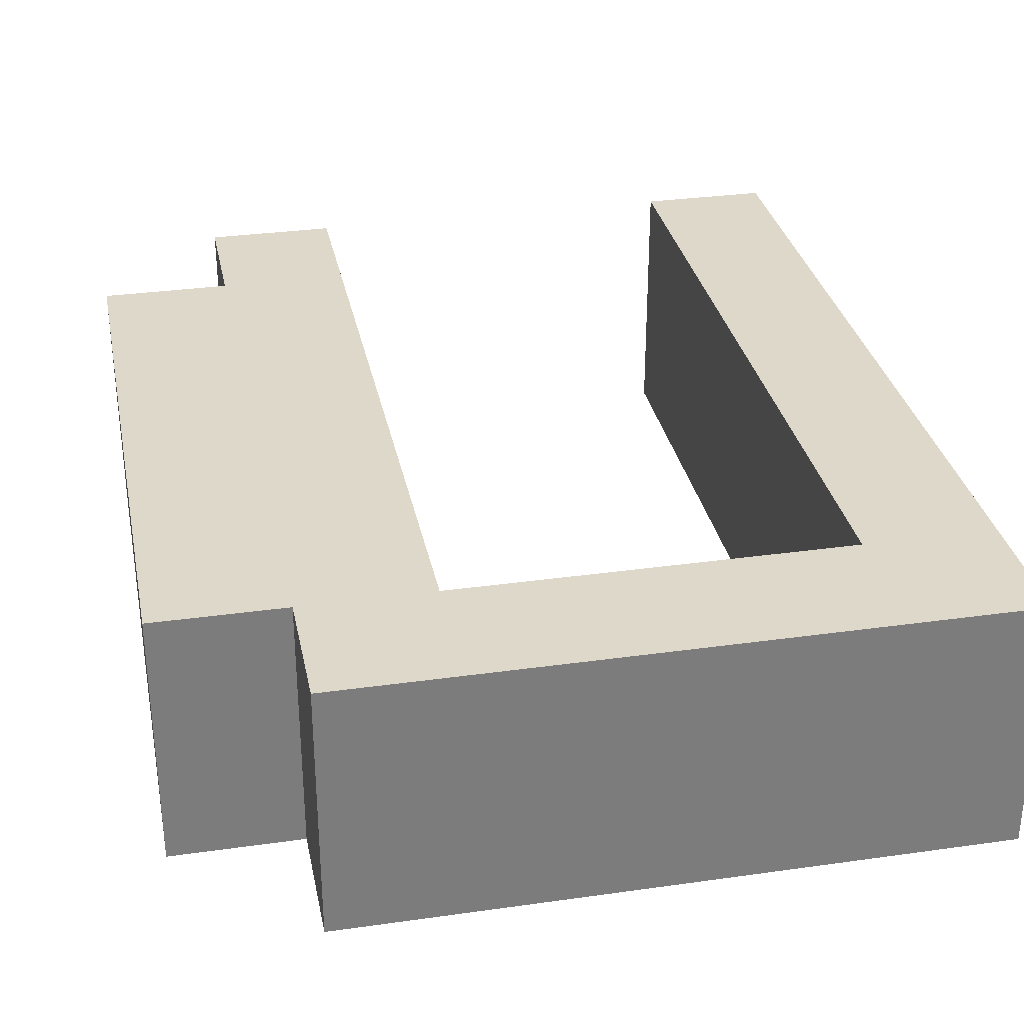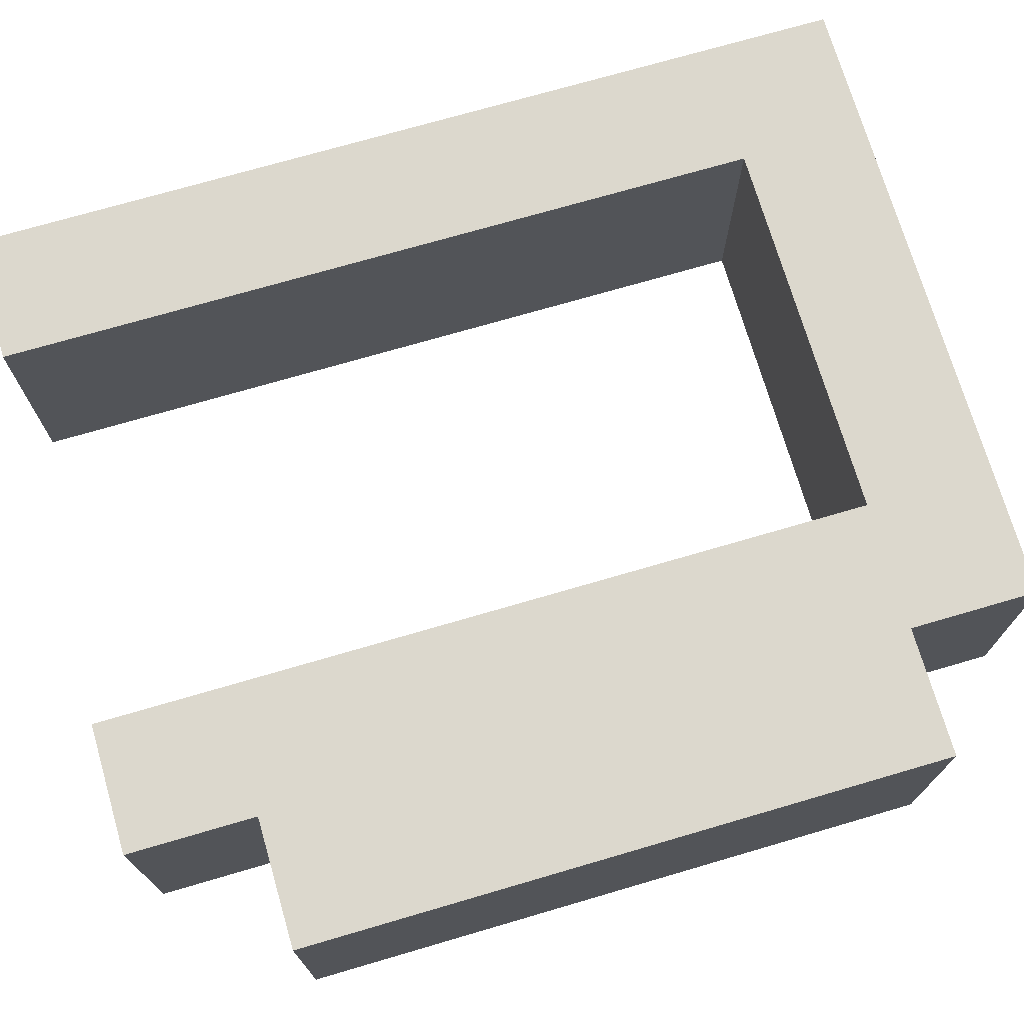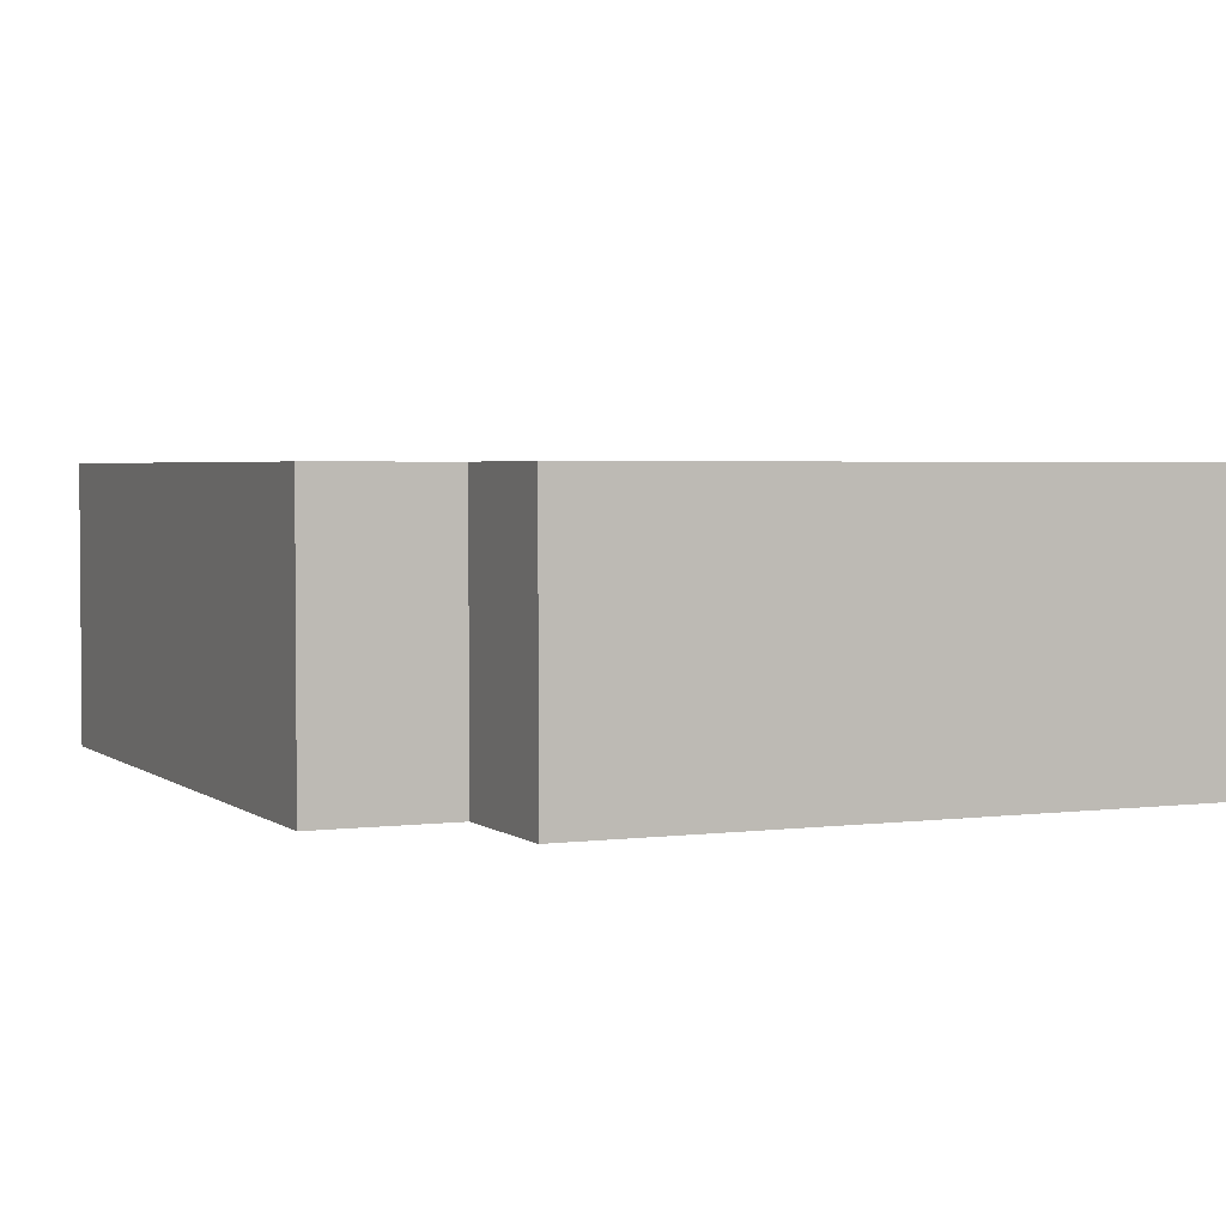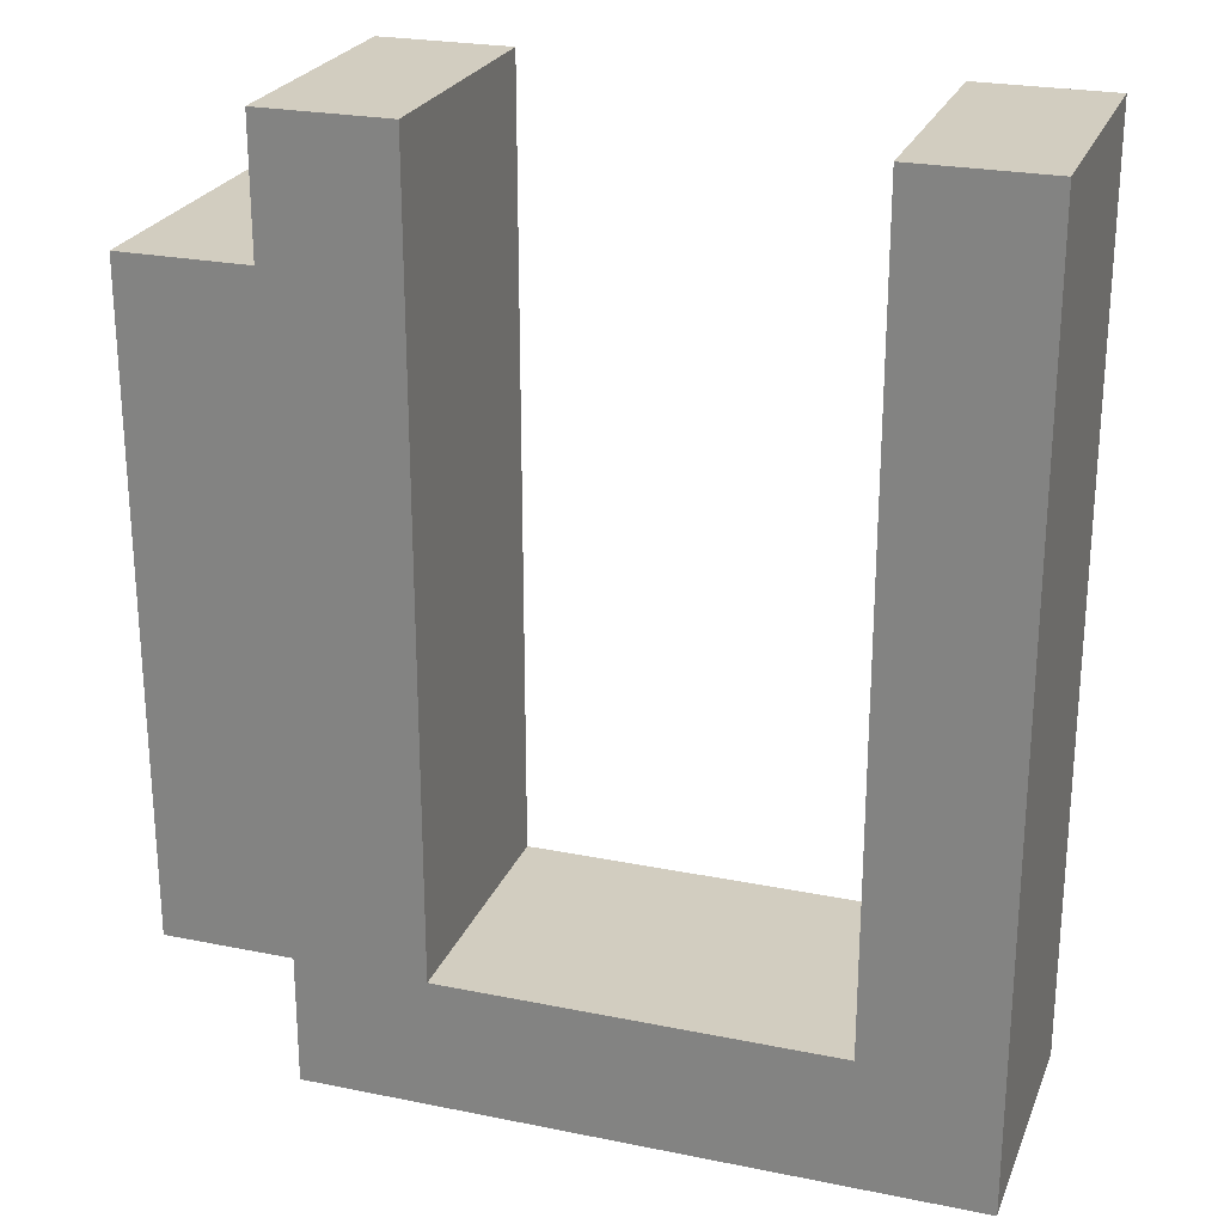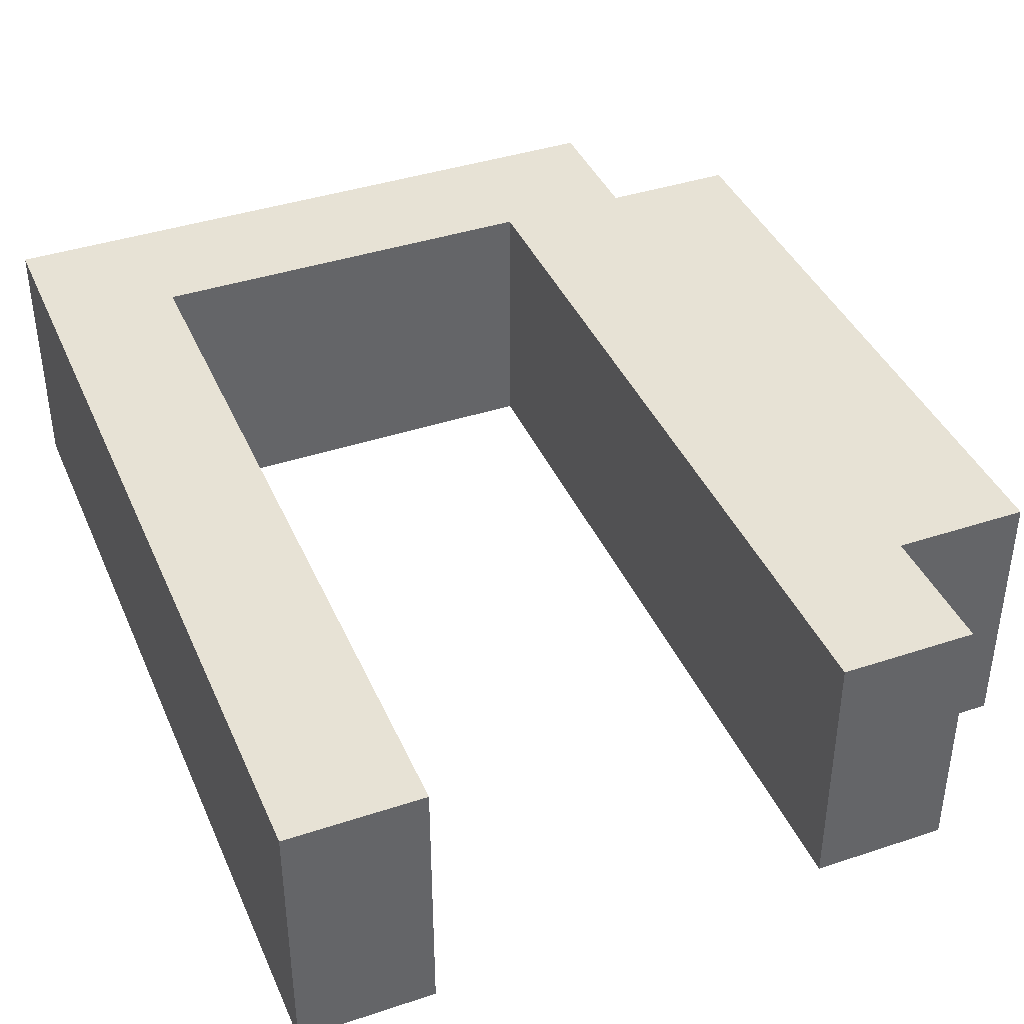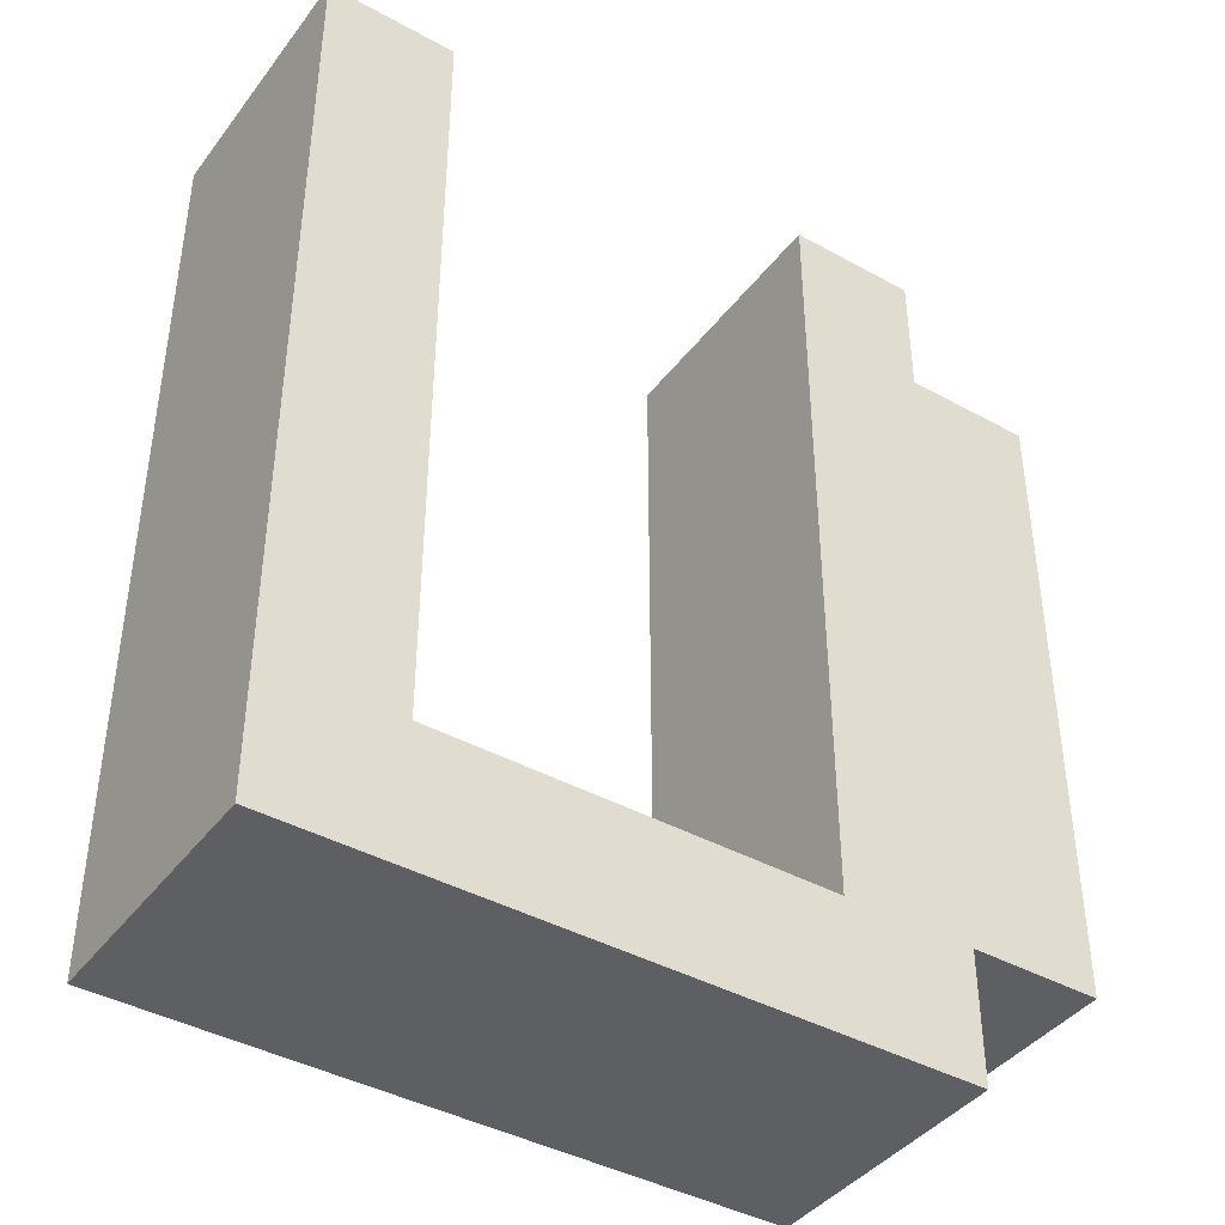
<metadata>
{"format":"obj","ext":"obj","renderer":"f3d","projection":"perspective","resolution":1024,"background":"white","views":[{"elev":31.6,"azim":-11.3,"up":"+Z"},{"elev":72.6,"azim":-106.3,"up":"+Z"},{"elev":3.0,"azim":-24.2,"up":"+Z"},{"elev":24.5,"azim":18.4,"up":"+Y"},{"elev":40.2,"azim":157.8,"up":"+Z"},{"elev":-41.3,"azim":146.2,"up":"+Y"}]}
</metadata>
<code>
o 1
v -1 3 0
v 0 3 0
v -1 2 0
v 0 3 0
v 0 2 0
v -1 2 0
v 0 3 2
v -1 3 2
v 0 2 2
v -1 3 2
v -1 2 2
v 0 2 2
v 3 3 0
v 4 3 0
v 3 2 0
v 4 3 0
v 4 2 0
v 3 2 0
v 4 3 2
v 3 3 2
v 4 2 2
v 3 3 2
v 3 2 2
v 4 2 2
v -2 2 0
v 0 2 0
v -2 1 0
v 0 2 0
v 0 1 0
v -2 1 0
v 0 2 2
v -2 2 2
v 0 1 2
v -2 2 2
v -2 1 2
v 0 1 2
v 3 2 0
v 4 2 0
v 3 1 0
v 4 2 0
v 4 1 0
v 3 1 0
v 4 2 2
v 3 2 2
v 4 1 2
v 3 2 2
v 3 1 2
v 4 1 2
v -2 1 0
v 0 1 0
v -2 0 0
v 0 1 0
v 0 0 0
v -2 0 0
v 0 1 2
v -2 1 2
v 0 0 2
v -2 1 2
v -2 0 2
v 0 0 2
v 3 1 0
v 4 1 0
v 3 0 0
v 4 1 0
v 4 0 0
v 3 0 0
v 4 1 2
v 3 1 2
v 4 0 2
v 3 1 2
v 3 0 2
v 4 0 2
v -2 0 0
v 0 0 0
v -2 -1 0
v 0 0 0
v 0 -1 0
v -2 -1 0
v 0 0 2
v -2 0 2
v 0 -1 2
v -2 0 2
v -2 -1 2
v 0 -1 2
v 3 0 0
v 4 0 0
v 3 -1 0
v 4 0 0
v 4 -1 0
v 3 -1 0
v 4 0 2
v 3 0 2
v 4 -1 2
v 3 0 2
v 3 -1 2
v 4 -1 2
v -2 -1 0
v 0 -1 0
v -2 -2 0
v 0 -1 0
v 0 -2 0
v -2 -2 0
v 0 -1 2
v -2 -1 2
v 0 -2 2
v -2 -1 2
v -2 -2 2
v 0 -2 2
v 3 -1 0
v 4 -1 0
v 3 -2 0
v 4 -1 0
v 4 -2 0
v 3 -2 0
v 4 -1 2
v 3 -1 2
v 4 -2 2
v 3 -1 2
v 3 -2 2
v 4 -2 2
v -2 -2 0
v 0 -2 0
v -2 -3 0
v 0 -2 0
v 0 -3 0
v -2 -3 0
v 0 -2 2
v -2 -2 2
v 0 -3 2
v -2 -2 2
v -2 -3 2
v 0 -3 2
v 3 -2 0
v 4 -2 0
v 3 -3 0
v 4 -2 0
v 4 -3 0
v 3 -3 0
v 4 -2 2
v 3 -2 2
v 4 -3 2
v 3 -2 2
v 3 -3 2
v 4 -3 2
v -1 -3 0
v 4 -3 0
v -1 -4 0
v 4 -3 0
v 4 -4 0
v -1 -4 0
v 4 -3 2
v -1 -3 2
v 4 -4 2
v -1 -3 2
v -1 -4 2
v 4 -4 2
v -1 2 0
v -1 2 2
v -1 3 0
v -1 2 2
v -1 3 2
v -1 3 0
v 3 2 0
v 3 2 2
v 3 3 0
v 3 2 2
v 3 3 2
v 3 3 0
v -2 1 0
v -2 1 2
v -2 2 0
v -2 1 2
v -2 2 2
v -2 2 0
v 3 1 0
v 3 1 2
v 3 2 0
v 3 1 2
v 3 2 2
v 3 2 0
v -2 0 0
v -2 0 2
v -2 1 0
v -2 0 2
v -2 1 2
v -2 1 0
v 3 0 0
v 3 0 2
v 3 1 0
v 3 0 2
v 3 1 2
v 3 1 0
v -2 -1 0
v -2 -1 2
v -2 0 0
v -2 -1 2
v -2 0 2
v -2 0 0
v 3 -1 0
v 3 -1 2
v 3 0 0
v 3 -1 2
v 3 0 2
v 3 0 0
v -2 -2 0
v -2 -2 2
v -2 -1 0
v -2 -2 2
v -2 -1 2
v -2 -1 0
v 3 -2 0
v 3 -2 2
v 3 -1 0
v 3 -2 2
v 3 -1 2
v 3 -1 0
v -2 -3 0
v -2 -3 2
v -2 -2 0
v -2 -3 2
v -2 -2 2
v -2 -2 0
v 3 -3 0
v 3 -3 2
v 3 -2 0
v 3 -3 2
v 3 -2 2
v 3 -2 0
v -1 -4 0
v -1 -4 2
v -1 -3 0
v -1 -4 2
v -1 -3 2
v -1 -3 0
v 0 3 0
v 0 3 2
v 0 2 0
v 0 3 2
v 0 2 2
v 0 2 0
v 4 3 0
v 4 3 2
v 4 2 0
v 4 3 2
v 4 2 2
v 4 2 0
v 0 2 0
v 0 2 2
v 0 1 0
v 0 2 2
v 0 1 2
v 0 1 0
v 4 2 0
v 4 2 2
v 4 1 0
v 4 2 2
v 4 1 2
v 4 1 0
v 0 1 0
v 0 1 2
v 0 0 0
v 0 1 2
v 0 0 2
v 0 0 0
v 4 1 0
v 4 1 2
v 4 0 0
v 4 1 2
v 4 0 2
v 4 0 0
v 0 0 0
v 0 0 2
v 0 -1 0
v 0 0 2
v 0 -1 2
v 0 -1 0
v 4 0 0
v 4 0 2
v 4 -1 0
v 4 0 2
v 4 -1 2
v 4 -1 0
v 0 -1 0
v 0 -1 2
v 0 -2 0
v 0 -1 2
v 0 -2 2
v 0 -2 0
v 4 -1 0
v 4 -1 2
v 4 -2 0
v 4 -1 2
v 4 -2 2
v 4 -2 0
v 0 -2 0
v 0 -2 2
v 0 -3 0
v 0 -2 2
v 0 -3 2
v 0 -3 0
v 4 -2 0
v 4 -2 2
v 4 -3 0
v 4 -2 2
v 4 -3 2
v 4 -3 0
v 4 -3 0
v 4 -3 2
v 4 -4 0
v 4 -3 2
v 4 -4 2
v 4 -4 0
v -2 2 0
v -2 2 2
v -1 2 0
v -2 2 2
v -1 2 2
v -1 2 0
v -1 3 0
v -1 3 2
v 0 3 0
v -1 3 2
v 0 3 2
v 0 3 0
v 0 -3 0
v 0 -3 2
v 1 -3 0
v 0 -3 2
v 1 -3 2
v 1 -3 0
v 1 -3 0
v 1 -3 2
v 2 -3 0
v 1 -3 2
v 2 -3 2
v 2 -3 0
v 2 -3 0
v 2 -3 2
v 3 -3 0
v 2 -3 2
v 3 -3 2
v 3 -3 0
v 3 3 0
v 3 3 2
v 4 3 0
v 3 3 2
v 4 3 2
v 4 3 0
v -1 -3 0
v -1 -3 2
v -2 -3 0
v -1 -3 2
v -2 -3 2
v -2 -3 0
v 0 -4 0
v 0 -4 2
v -1 -4 0
v 0 -4 2
v -1 -4 2
v -1 -4 0
v 1 -4 0
v 1 -4 2
v 0 -4 0
v 1 -4 2
v 0 -4 2
v 0 -4 0
v 2 -4 0
v 2 -4 2
v 1 -4 0
v 2 -4 2
v 1 -4 2
v 1 -4 0
v 3 -4 0
v 3 -4 2
v 2 -4 0
v 3 -4 2
v 2 -4 2
v 2 -4 0
v 4 -4 0
v 4 -4 2
v 3 -4 0
v 4 -4 2
v 3 -4 2
v 3 -4 0
f 1 2 3
f 4 5 6
f 7 8 9
f 10 11 12
f 13 14 15
f 16 17 18
f 19 20 21
f 22 23 24
f 25 26 27
f 28 29 30
f 31 32 33
f 34 35 36
f 37 38 39
f 40 41 42
f 43 44 45
f 46 47 48
f 49 50 51
f 52 53 54
f 55 56 57
f 58 59 60
f 61 62 63
f 64 65 66
f 67 68 69
f 70 71 72
f 73 74 75
f 76 77 78
f 79 80 81
f 82 83 84
f 85 86 87
f 88 89 90
f 91 92 93
f 94 95 96
f 97 98 99
f 100 101 102
f 103 104 105
f 106 107 108
f 109 110 111
f 112 113 114
f 115 116 117
f 118 119 120
f 121 122 123
f 124 125 126
f 127 128 129
f 130 131 132
f 133 134 135
f 136 137 138
f 139 140 141
f 142 143 144
f 145 146 147
f 148 149 150
f 151 152 153
f 154 155 156
f 157 158 159
f 160 161 162
f 163 164 165
f 166 167 168
f 169 170 171
f 172 173 174
f 175 176 177
f 178 179 180
f 181 182 183
f 184 185 186
f 187 188 189
f 190 191 192
f 193 194 195
f 196 197 198
f 199 200 201
f 202 203 204
f 205 206 207
f 208 209 210
f 211 212 213
f 214 215 216
f 217 218 219
f 220 221 222
f 223 224 225
f 226 227 228
f 229 230 231
f 232 233 234
f 235 236 237
f 238 239 240
f 241 242 243
f 244 245 246
f 247 248 249
f 250 251 252
f 253 254 255
f 256 257 258
f 259 260 261
f 262 263 264
f 265 266 267
f 268 269 270
f 271 272 273
f 274 275 276
f 277 278 279
f 280 281 282
f 283 284 285
f 286 287 288
f 289 290 291
f 292 293 294
f 295 296 297
f 298 299 300
f 301 302 303
f 304 305 306
f 307 308 309
f 310 311 312
f 313 314 315
f 316 317 318
f 319 320 321
f 322 323 324
f 325 326 327
f 328 329 330
f 331 332 333
f 334 335 336
f 337 338 339
f 340 341 342
f 343 344 345
f 346 347 348
f 349 350 351
f 352 353 354
f 355 356 357
f 358 359 360
f 361 362 363
f 364 365 366
f 367 368 369
f 370 371 372
f 373 374 375
f 376 377 378
f 379 380 381
f 382 383 384

</code>
